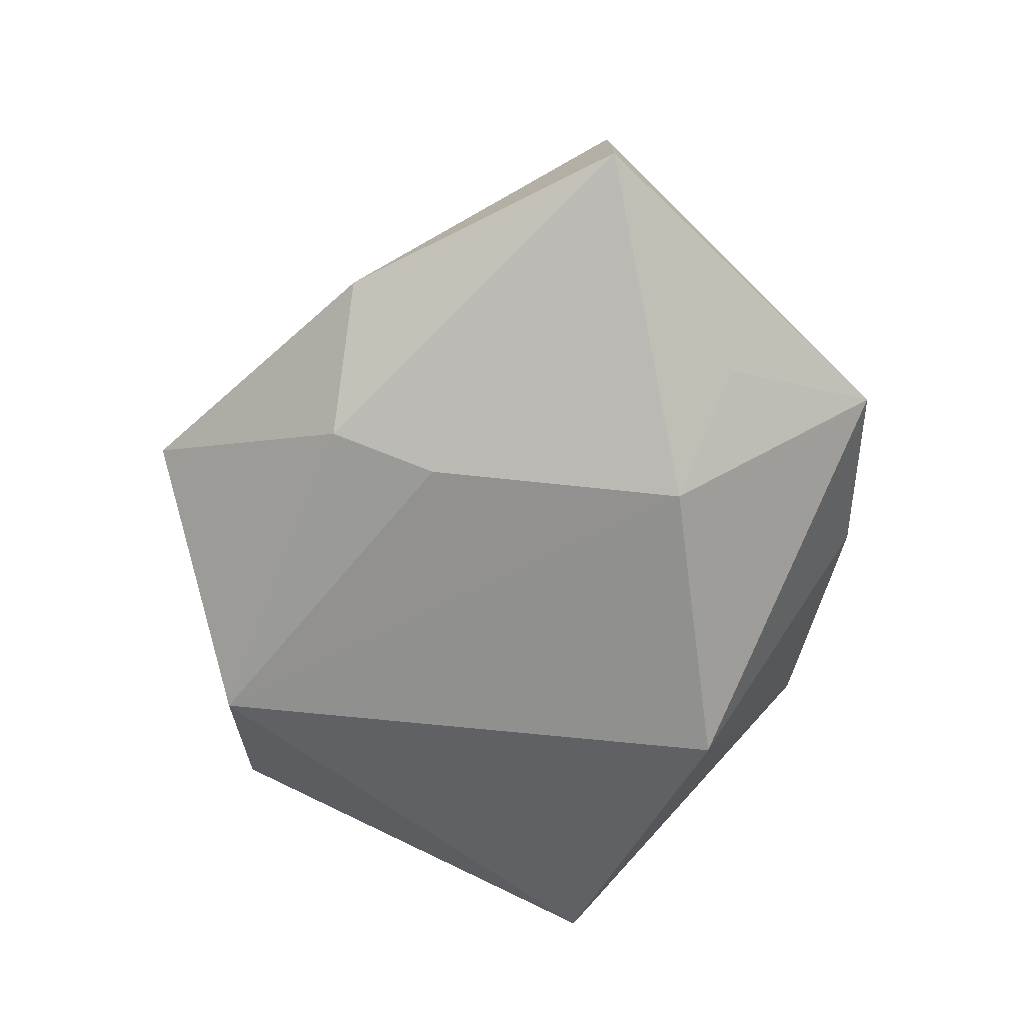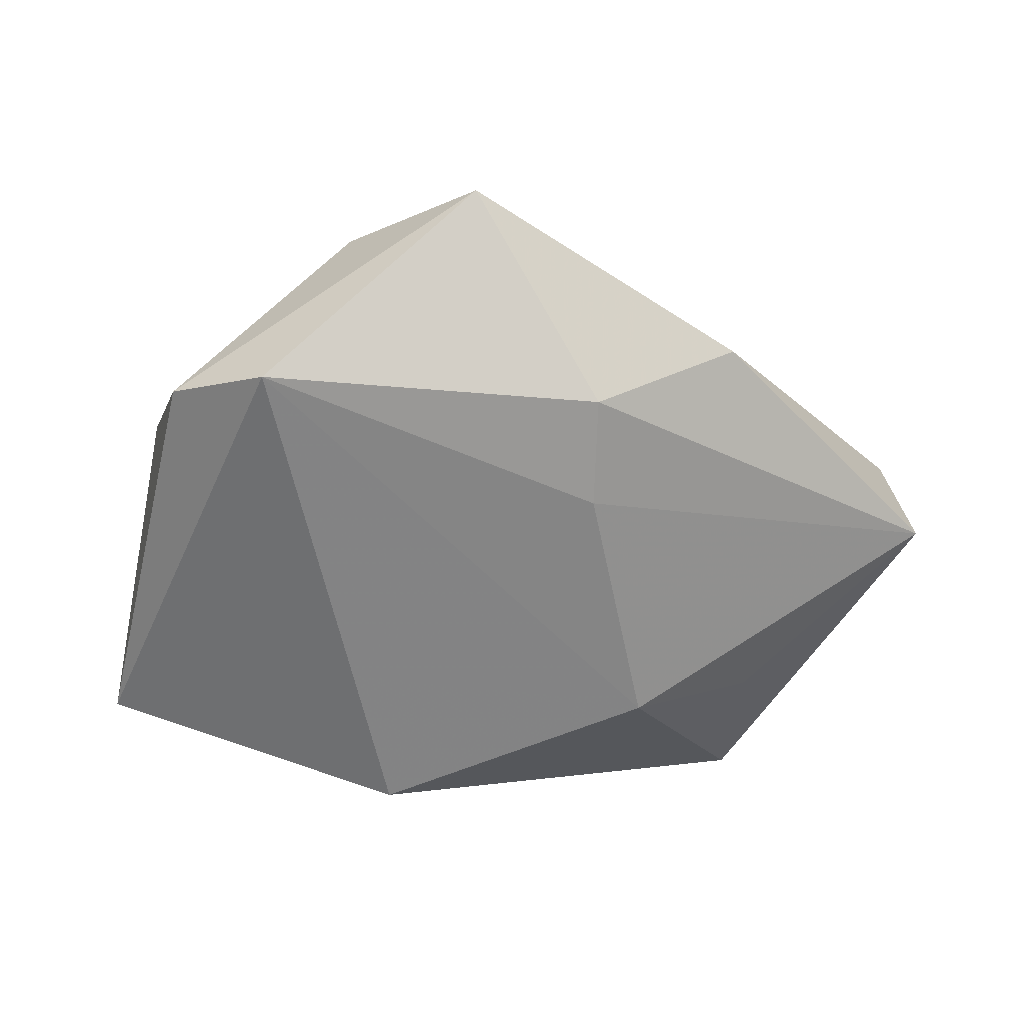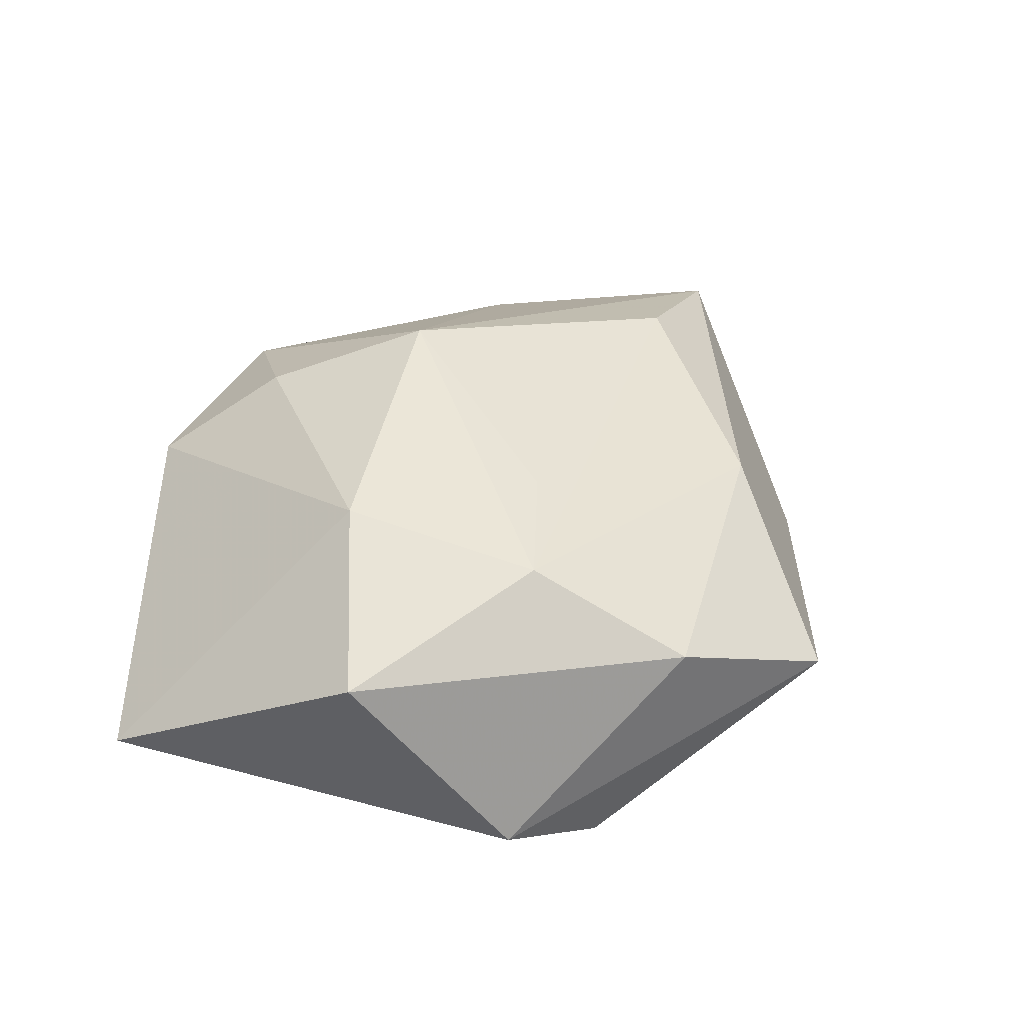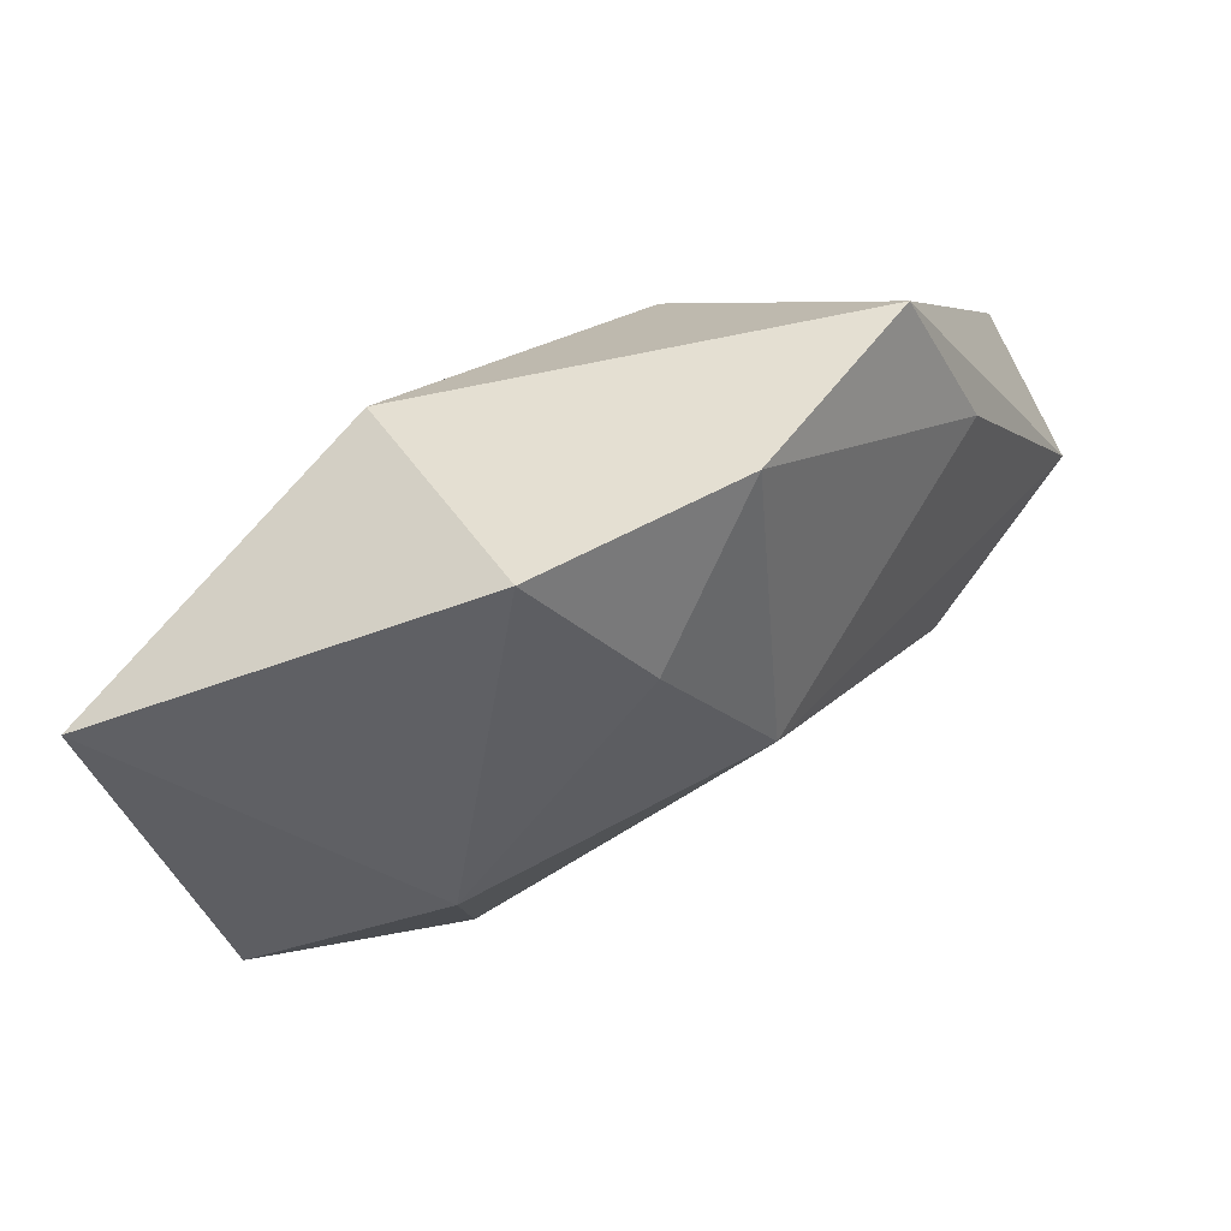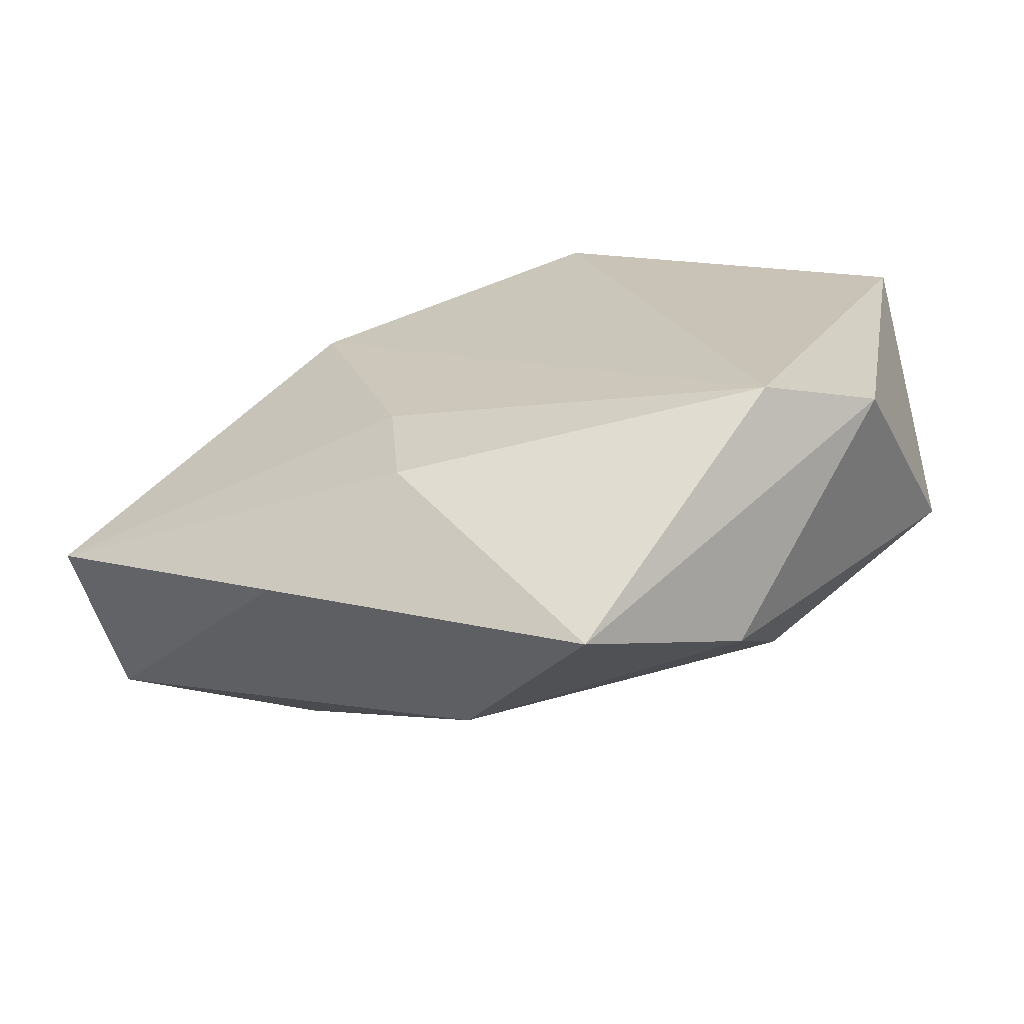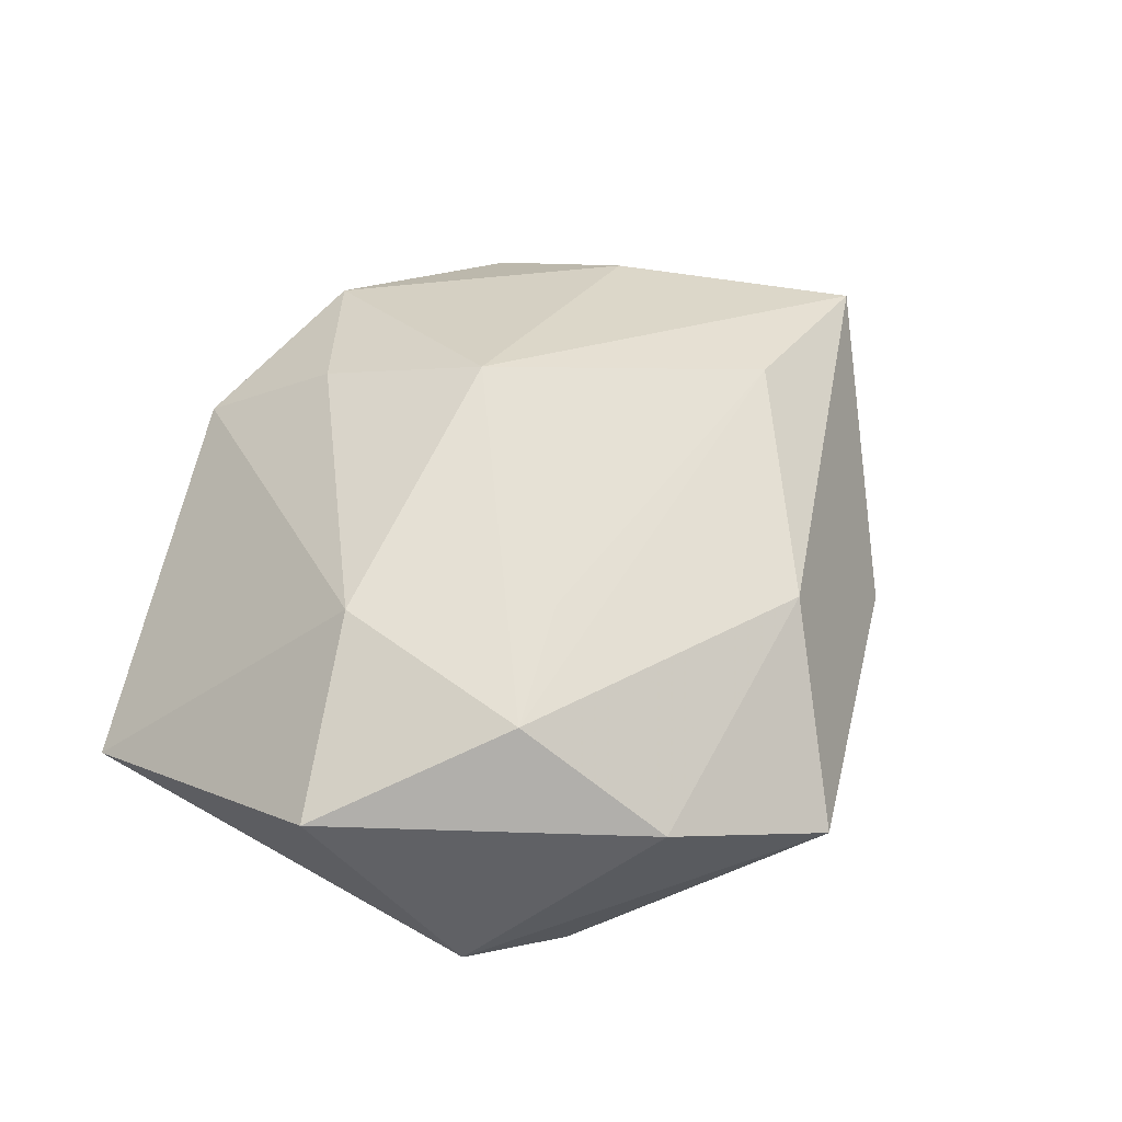
<metadata>
{"format":"obj","ext":"obj","renderer":"f3d","projection":"perspective","resolution":1024,"background":"white","views":[{"elev":-67.8,"azim":68.7,"up":"+Z"},{"elev":-58.7,"azim":-4.5,"up":"+Z"},{"elev":39.9,"azim":-64.2,"up":"+Z"},{"elev":75.6,"azim":-30.3,"up":"+Y"},{"elev":-69.0,"azim":-165.8,"up":"+Y"},{"elev":60.0,"azim":-51.0,"up":"+Z"}]}
</metadata>
<code>
v 0.01317 0.03938 0.006131
v -0.02219 -0.01681 0.01719
v 0.02568 -0.03055 -0.007112
v -0.03764 -0.0212 -0.008612
v 0.03249 0.01326 -0.01013
v 0.03289 0.03158 -0.002094
v 0.01892 0.01183 -0.01866
v 0.01017 -0.02869 0.01264
v -0.00837 0.04054 0.004871
v 0.01039 -0.02694 -0.01478
v -0.04255 -0.004853 0.01163
v 0.02926 -0.009685 0.01616
v -0.04515 0.02508 -0.006764
v -0.02354 0.005195 0.01863
v -0.0008764 0.0285 0.01455
v 0.007185 0.01249 0.02137
v 0.0505 -0.008595 -0.007991
v -0.009099 -0.01104 0.01779
v 0.04867 -0.008021 0.00809
v -0.004747 -0.04485 8.747e-05
v 0.01091 -0.01505 -0.01684
v -0.02701 -0.02705 -0.01455
v 0.03673 0.01647 0.005846
v -0.01009 0.02795 -0.01796
v -0.019 -0.0337 0.00847
f 10 20 22
f 17 7 5
f 24 22 13
f 24 7 22
f 13 22 4
f 4 11 13
f 22 20 4
f 1 16 23
f 19 16 12
f 19 23 16
f 8 12 2
f 20 19 8
f 8 19 12
f 22 7 21
f 21 10 22
f 21 7 17
f 17 10 21
f 3 10 17
f 20 10 3
f 17 19 3
f 3 19 20
f 6 24 1
f 1 23 6
f 6 5 7
f 7 24 6
f 17 5 6
f 6 19 17
f 23 19 6
f 25 4 20
f 11 4 25
f 2 11 25
f 25 8 2
f 20 8 25
f 14 11 2
f 2 16 14
f 13 11 14
f 2 12 18
f 18 16 2
f 12 16 18
f 15 16 1
f 15 14 16
f 9 15 1
f 9 24 13
f 1 24 9
f 13 14 9
f 14 15 9

</code>
